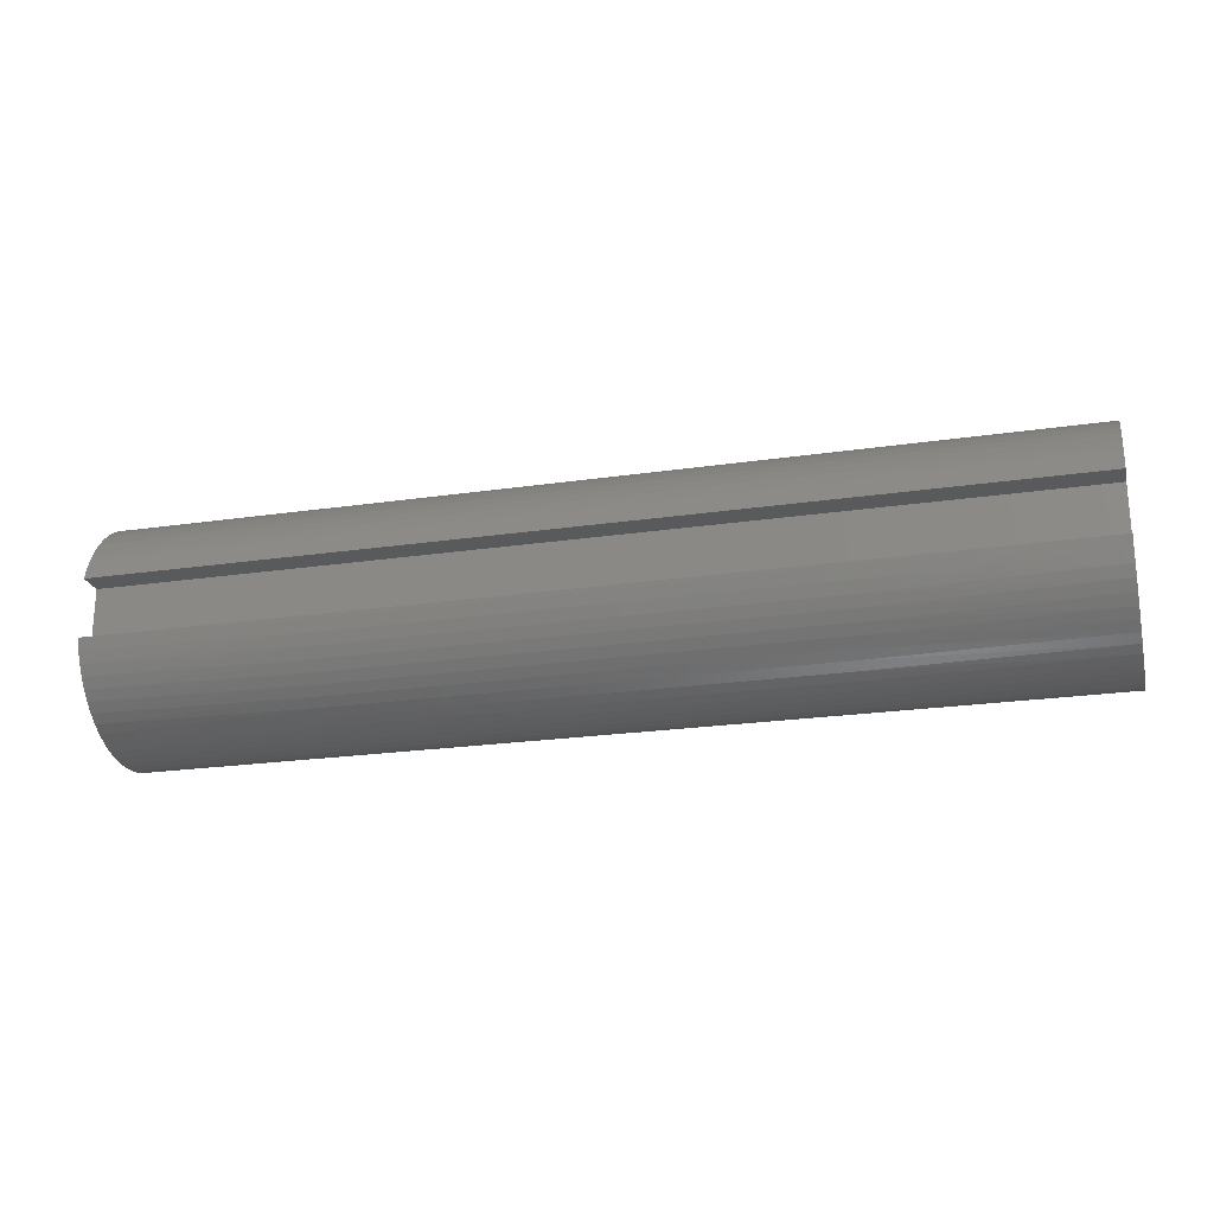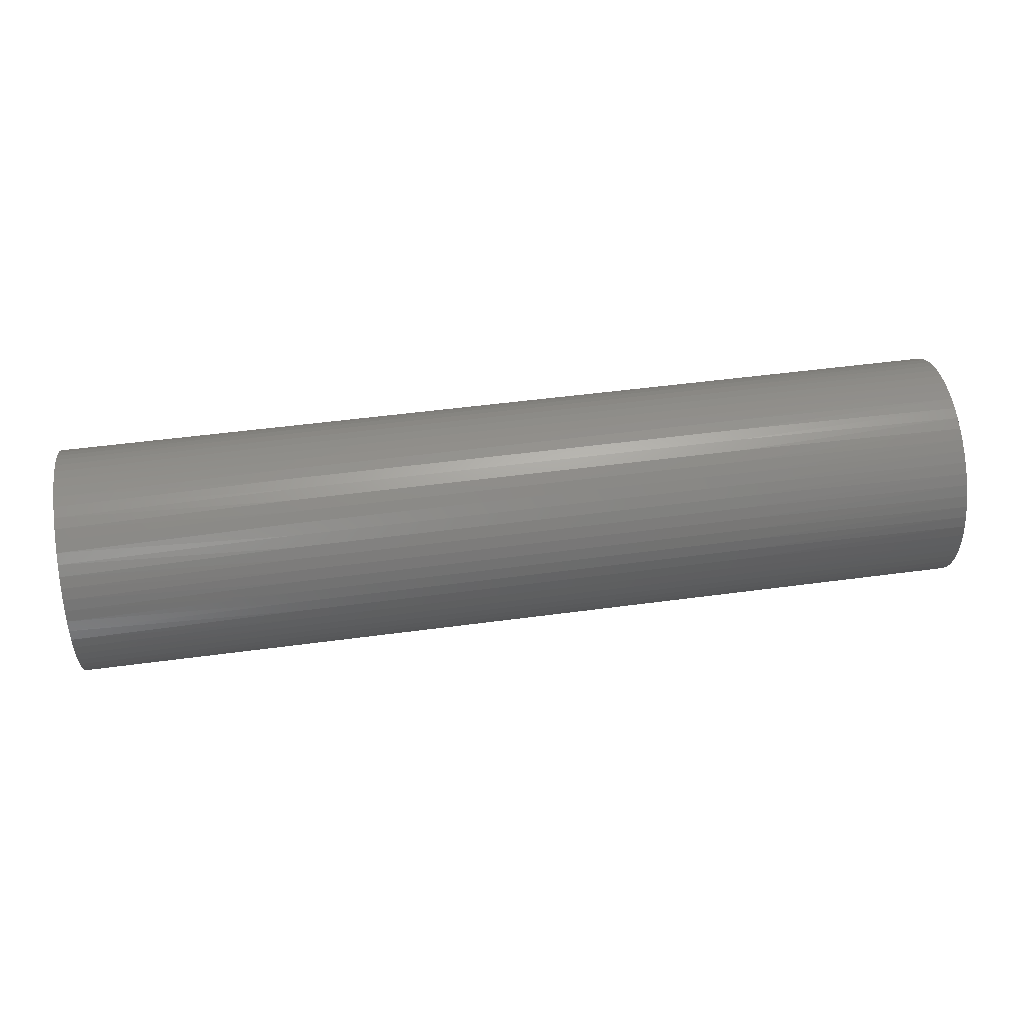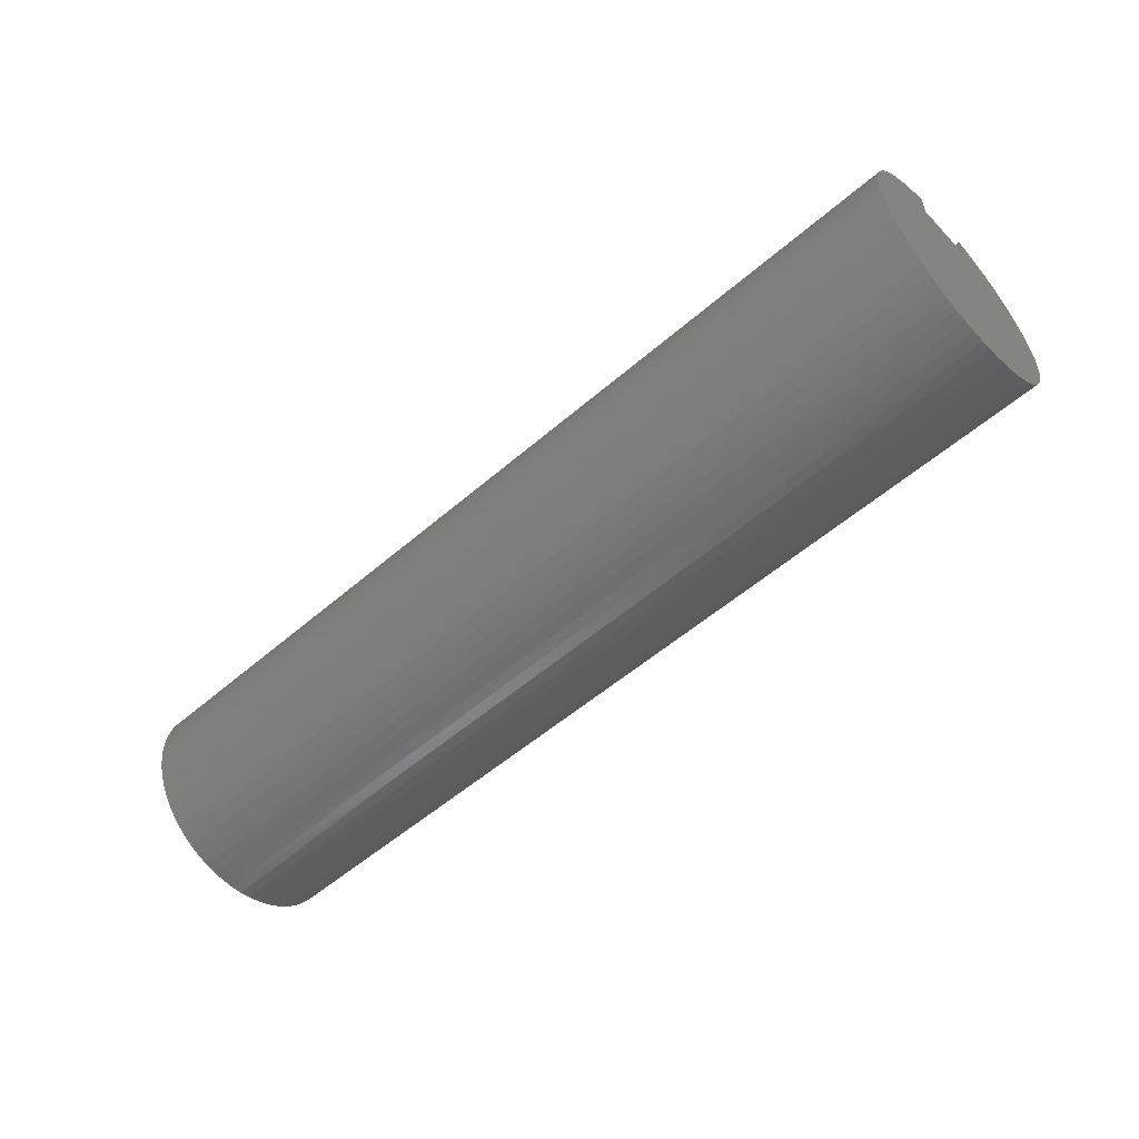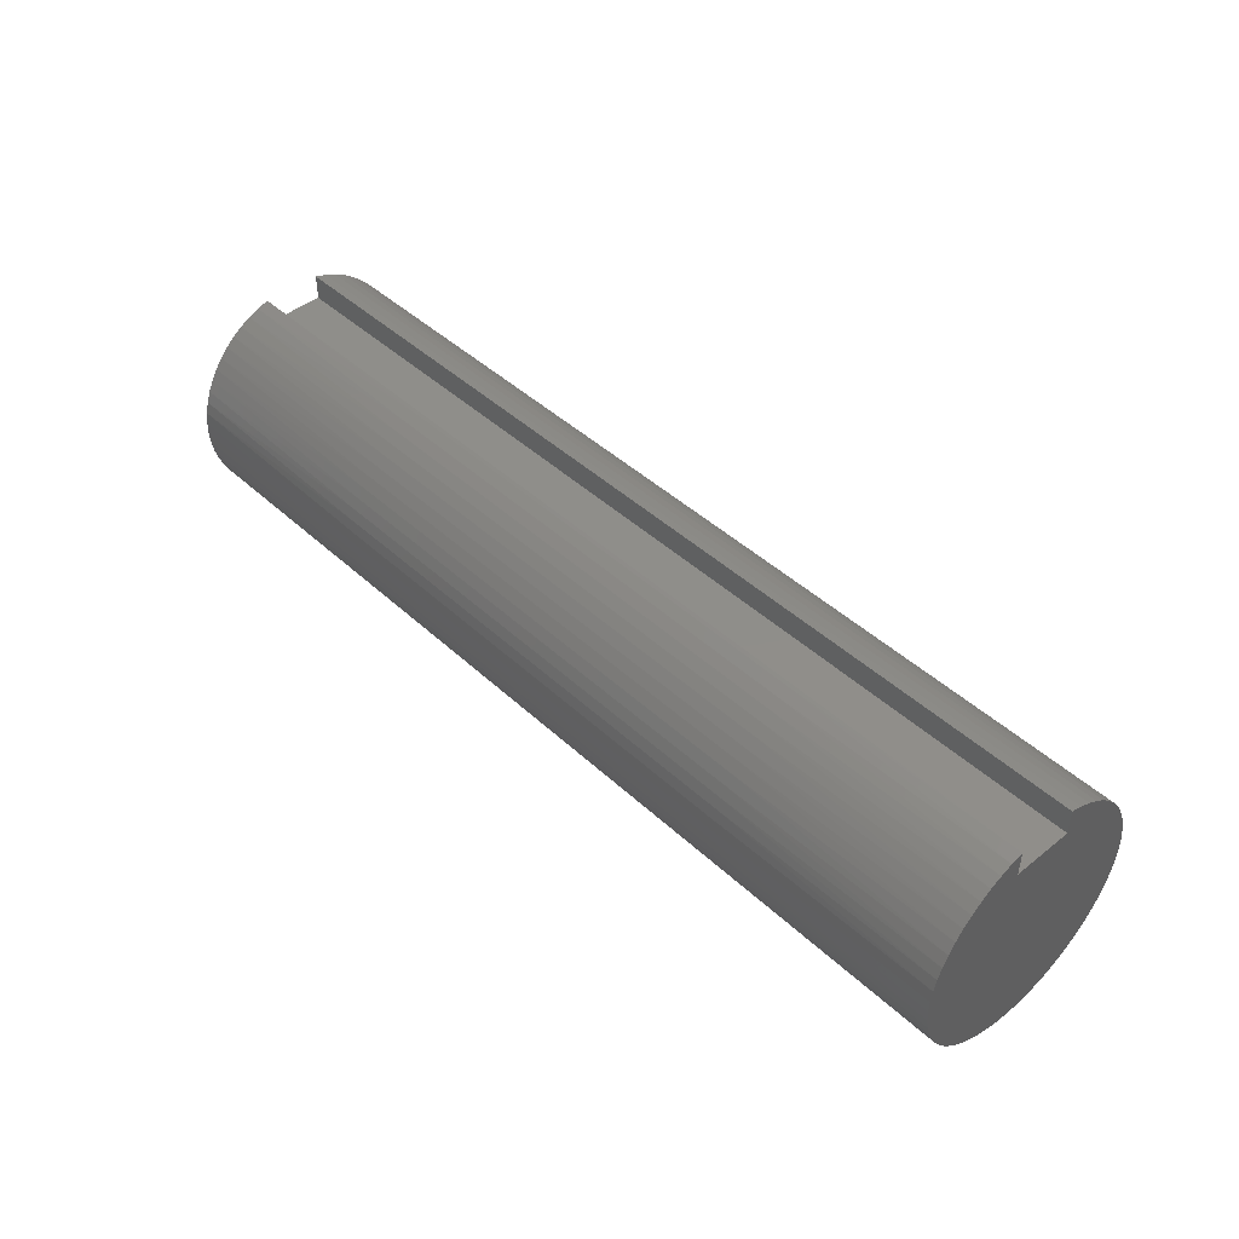
<metadata>
{"format":"stl","ext":"stl","renderer":"f3d","projection":"perspective","resolution":1024,"background":"white","views":[{"elev":-22.6,"azim":-165.9,"up":"+Z"},{"elev":48.5,"azim":-8.6,"up":"+Z"},{"elev":-54.5,"azim":42.5,"up":"+Y"},{"elev":44.6,"azim":-133.0,"up":"+Y"}]}
</metadata>
<code>
# stl→obj: 286 verts, 568 faces
v 0 0.5625 -0.1875
v 0 0.5625 0.1875
v 6 0.5625 -0.1875
v 6 0.5625 0.1875
v 0 0.7262 -0.1875
v 6 0.7262 -0.1875
v 0 0.703 0.2613
v 1.5 0.7084 0.2464
v 0 0.7262 0.1875
v 3 0.7084 0.2464
v 6 0.7262 0.1875
v 4.5 0.7084 0.2464
v 6 0.703 0.2613
v 4.5 0.6793 0.3179
v 6 0.6724 0.3323
v 4.5 0.643 0.3861
v 6 0.6346 0.3998
v 4.5 0.5999 0.4502
v 6 0.59 0.463
v 4.5 0.5504 0.5095
v 6 0.5392 0.5213
v 4.5 0.4951 0.5633
v 6 0.4826 0.5741
v 4.5 0.4346 0.6113
v 6 0.4209 0.6207
v 4.5 0.3694 0.6527
v 6 0.3548 0.6608
v 4.5 0.3003 0.6872
v 6 0.2848 0.6938
v 4.5 0.2281 0.7145
v 6 0.2118 0.7195
v 4.5 0.1534 0.7341
v 6 0.1366 0.7375
v 4.5 0.07712 0.746
v 6 0.05994 0.7476
v 4.5 -0 0.75
v 6 -0.01737 0.7498
v 4.5 -0.07712 0.746
v 6 -0.0945 0.744
v 4.5 -0.1534 0.7341
v 6 -0.1706 0.7303
v 4.5 -0.2281 0.7145
v 6 -0.2449 0.7089
v 4.5 -0.3003 0.6872
v 6 -0.3166 0.6799
v 4.5 -0.3694 0.6527
v 6 -0.385 0.6437
v 4.5 -0.4346 0.6113
v 6 -0.4492 0.6006
v 4.5 -0.4951 0.5633
v 6 -0.5087 0.5511
v 4.5 -0.5504 0.5095
v 6 -0.5628 0.4958
v 4.5 -0.5999 0.4502
v 6 -0.6108 0.4352
v 4.5 -0.643 0.3861
v 6 -0.6524 0.37
v 4.5 -0.6793 0.3179
v 6 -0.687 0.3008
v 4.5 -0.7084 0.2464
v 6 -0.7144 0.2285
v 4.5 -0.7299 0.1723
v 6 -0.7341 0.1537
v 4.5 -0.7438 0.0963
v 6 -0.746 0.07724
v 4.5 -0.7498 0.01931
v 6 -0.75 0
v 4.5 -0.7478 -0.05788
v 6 -0.746 -0.07724
v 4.5 -0.7378 -0.1345
v 6 -0.7341 -0.1537
v 4.5 -0.7201 -0.2096
v 6 -0.7144 -0.2285
v 4.5 -0.6947 -0.2825
v 6 -0.687 -0.3008
v 4.5 -0.662 -0.3525
v 6 -0.6524 -0.37
v 4.5 -0.6223 -0.4187
v 6 -0.6108 -0.4352
v 4.5 -0.5759 -0.4804
v 6 -0.5628 -0.4958
v 4.5 -0.5235 -0.5371
v 6 -0.5087 -0.5511
v 4.5 -0.4655 -0.5881
v 6 -0.4492 -0.6006
v 4.5 -0.4025 -0.6328
v 6 -0.385 -0.6437
v 4.5 -0.3353 -0.6709
v 6 -0.3166 -0.6799
v 4.5 -0.2646 -0.7018
v 6 -0.2449 -0.7089
v 4.5 -0.191 -0.7253
v 6 -0.1706 -0.7303
v 4.5 -0.1154 -0.7411
v 6 -0.0945 -0.744
v 4.5 -0.03861 -0.749
v 6 -0.01737 -0.7498
v 4.5 0.03861 -0.749
v 6 0.05994 -0.7476
v 4.5 0.1154 -0.7411
v 6 0.1366 -0.7375
v 4.5 0.191 -0.7253
v 6 0.2118 -0.7195
v 4.5 0.2646 -0.7018
v 6 0.2848 -0.6938
v 4.5 0.3353 -0.6709
v 6 0.3548 -0.6608
v 4.5 0.4025 -0.6328
v 6 0.4209 -0.6207
v 4.5 0.4655 -0.5881
v 6 0.4826 -0.5741
v 4.5 0.5235 -0.5371
v 6 0.5392 -0.5213
v 4.5 0.5759 -0.4804
v 6 0.59 -0.463
v 4.5 0.6223 -0.4187
v 6 0.6346 -0.3998
v 4.5 0.662 -0.3525
v 6 0.6724 -0.3323
v 4.5 0.6947 -0.2825
v 6 0.703 -0.2613
v 4.5 0.7201 -0.2096
v 3 0.7201 -0.2096
v 1.5 0.7201 -0.2096
v 0 0.703 -0.2613
v 1.5 0.6947 -0.2825
v 0 0.6724 -0.3323
v 1.5 0.662 -0.3525
v 0 0.6346 -0.3998
v 1.5 0.6223 -0.4187
v 0 0.59 -0.463
v 1.5 0.5759 -0.4804
v 0 0.5392 -0.5213
v 1.5 0.5235 -0.5371
v 0 0.4826 -0.5741
v 1.5 0.4655 -0.5881
v 0 0.4209 -0.6207
v 1.5 0.4025 -0.6328
v 0 0.3548 -0.6608
v 1.5 0.3353 -0.6709
v 0 0.2848 -0.6938
v 1.5 0.2646 -0.7018
v 0 0.2118 -0.7195
v 1.5 0.191 -0.7253
v 0 0.1366 -0.7375
v 1.5 0.1154 -0.7411
v 0 0.05994 -0.7476
v 1.5 0.03861 -0.749
v 0 -0.01737 -0.7498
v 1.5 -0.03861 -0.749
v 0 -0.0945 -0.744
v 1.5 -0.1154 -0.7411
v 0 -0.1706 -0.7303
v 1.5 -0.191 -0.7253
v 0 -0.2449 -0.7089
v 1.5 -0.2646 -0.7018
v 0 -0.3166 -0.6799
v 1.5 -0.3353 -0.6709
v 0 -0.385 -0.6437
v 1.5 -0.4025 -0.6328
v 0 -0.4492 -0.6006
v 1.5 -0.4655 -0.5881
v 0 -0.5087 -0.5511
v 1.5 -0.5235 -0.5371
v 0 -0.5628 -0.4958
v 1.5 -0.5759 -0.4804
v 0 -0.6108 -0.4352
v 1.5 -0.6223 -0.4187
v 0 -0.6524 -0.37
v 1.5 -0.662 -0.3525
v 0 -0.687 -0.3008
v 1.5 -0.6947 -0.2825
v 0 -0.7144 -0.2285
v 1.5 -0.7201 -0.2096
v 0 -0.7341 -0.1537
v 1.5 -0.7378 -0.1345
v 0 -0.746 -0.07724
v 1.5 -0.7478 -0.05788
v 0 -0.75 0
v 1.5 -0.7498 0.01931
v 0 -0.746 0.07724
v 1.5 -0.7438 0.0963
v 0 -0.7341 0.1537
v 1.5 -0.7299 0.1723
v 0 -0.7144 0.2285
v 1.5 -0.7084 0.2464
v 0 -0.687 0.3008
v 1.5 -0.6793 0.3179
v 0 -0.6524 0.37
v 1.5 -0.643 0.3861
v 0 -0.6108 0.4352
v 1.5 -0.5999 0.4502
v 0 -0.5628 0.4958
v 1.5 -0.5504 0.5095
v 0 -0.5087 0.5511
v 1.5 -0.4951 0.5633
v 0 -0.4492 0.6006
v 1.5 -0.4346 0.6113
v 0 -0.385 0.6437
v 1.5 -0.3694 0.6527
v 0 -0.3166 0.6799
v 1.5 -0.3003 0.6872
v 0 -0.2449 0.7089
v 1.5 -0.2281 0.7145
v 0 -0.1706 0.7303
v 1.5 -0.1534 0.7341
v 0 -0.0945 0.744
v 1.5 -0.07712 0.746
v 0 -0.01737 0.7498
v 1.5 0 0.75
v 0 0.05994 0.7476
v 1.5 0.07712 0.746
v 0 0.1366 0.7375
v 1.5 0.1534 0.7341
v 0 0.2118 0.7195
v 1.5 0.2281 0.7145
v 0 0.2848 0.6938
v 1.5 0.3003 0.6872
v 0 0.3548 0.6608
v 1.5 0.3694 0.6527
v 0 0.4209 0.6207
v 1.5 0.4346 0.6113
v 0 0.4826 0.5741
v 1.5 0.4951 0.5633
v 0 0.5392 0.5213
v 1.5 0.5504 0.5095
v 0 0.59 0.463
v 1.5 0.5999 0.4502
v 0 0.6346 0.3998
v 1.5 0.643 0.3861
v 0 0.6724 0.3323
v 1.5 0.6793 0.3179
v 3 0 0.75
v 3 0.07712 0.746
v 3 0.1534 0.7341
v 3 0.2281 0.7145
v 3 0.3003 0.6872
v 3 0.3694 0.6527
v 3 0.4346 0.6113
v 3 0.4951 0.5633
v 3 0.5504 0.5095
v 3 0.5999 0.4502
v 3 0.643 0.3861
v 3 0.6793 0.3179
v 3 -0.07712 0.746
v 3 -0.1534 0.7341
v 3 -0.2281 0.7145
v 3 -0.3003 0.6872
v 3 -0.3694 0.6527
v 3 -0.4346 0.6113
v 3 -0.4951 0.5633
v 3 -0.5504 0.5095
v 3 -0.5999 0.4502
v 3 -0.643 0.3861
v 3 -0.6793 0.3179
v 3 -0.7084 0.2464
v 3 -0.7299 0.1723
v 3 -0.7438 0.0963
v 3 -0.7498 0.01931
v 3 -0.7478 -0.05788
v 3 -0.7378 -0.1345
v 3 -0.7201 -0.2096
v 3 -0.6947 -0.2825
v 3 -0.662 -0.3525
v 3 -0.6223 -0.4187
v 3 -0.5759 -0.4804
v 3 -0.5235 -0.5371
v 3 -0.4655 -0.5881
v 3 -0.4025 -0.6328
v 3 -0.3353 -0.6709
v 3 -0.2646 -0.7018
v 3 -0.191 -0.7253
v 3 -0.1154 -0.7411
v 3 -0.03861 -0.749
v 3 0.03861 -0.749
v 3 0.1154 -0.7411
v 3 0.191 -0.7253
v 3 0.2646 -0.7018
v 3 0.3353 -0.6709
v 3 0.4025 -0.6328
v 3 0.4655 -0.5881
v 3 0.5235 -0.5371
v 3 0.5759 -0.4804
v 3 0.6223 -0.4187
v 3 0.662 -0.3525
v 3 0.6947 -0.2825
f 1 2 3
f 3 2 4
f 1 3 5
f 5 3 6
f 7 8 9
f 9 8 10
f 9 10 11
f 11 10 12
f 11 12 13
f 13 12 14
f 13 14 15
f 15 14 16
f 15 16 17
f 17 16 18
f 17 18 19
f 19 18 20
f 19 20 21
f 21 20 22
f 21 22 23
f 23 22 24
f 23 24 25
f 25 24 26
f 25 26 27
f 27 26 28
f 27 28 29
f 29 28 30
f 29 30 31
f 31 30 32
f 31 32 33
f 33 32 34
f 33 34 35
f 35 34 36
f 35 36 37
f 37 36 38
f 37 38 39
f 39 38 40
f 39 40 41
f 41 40 42
f 41 42 43
f 43 42 44
f 43 44 45
f 45 44 46
f 45 46 47
f 47 46 48
f 47 48 49
f 49 48 50
f 49 50 51
f 51 50 52
f 51 52 53
f 53 52 54
f 53 54 55
f 55 54 56
f 55 56 57
f 57 56 58
f 57 58 59
f 59 58 60
f 59 60 61
f 61 60 62
f 61 62 63
f 63 62 64
f 63 64 65
f 65 64 66
f 65 66 67
f 67 66 68
f 67 68 69
f 69 68 70
f 69 70 71
f 71 70 72
f 71 72 73
f 73 72 74
f 73 74 75
f 75 74 76
f 75 76 77
f 77 76 78
f 77 78 79
f 79 78 80
f 79 80 81
f 81 80 82
f 81 82 83
f 83 82 84
f 83 84 85
f 85 84 86
f 85 86 87
f 87 86 88
f 87 88 89
f 89 88 90
f 89 90 91
f 91 90 92
f 91 92 93
f 93 92 94
f 93 94 95
f 95 94 96
f 95 96 97
f 97 96 98
f 97 98 99
f 99 98 100
f 99 100 101
f 101 100 102
f 101 102 103
f 103 102 104
f 103 104 105
f 105 104 106
f 105 106 107
f 107 106 108
f 107 108 109
f 109 108 110
f 109 110 111
f 111 110 112
f 111 112 113
f 113 112 114
f 113 114 115
f 115 114 116
f 115 116 117
f 117 116 118
f 117 118 119
f 119 118 120
f 119 120 121
f 121 120 122
f 121 122 6
f 6 122 123
f 6 123 5
f 5 123 124
f 5 124 125
f 125 124 126
f 125 126 127
f 127 126 128
f 127 128 129
f 129 128 130
f 129 130 131
f 131 130 132
f 131 132 133
f 133 132 134
f 133 134 135
f 135 134 136
f 135 136 137
f 137 136 138
f 137 138 139
f 139 138 140
f 139 140 141
f 141 140 142
f 141 142 143
f 143 142 144
f 143 144 145
f 145 144 146
f 145 146 147
f 147 146 148
f 147 148 149
f 149 148 150
f 149 150 151
f 151 150 152
f 151 152 153
f 153 152 154
f 153 154 155
f 155 154 156
f 155 156 157
f 157 156 158
f 157 158 159
f 159 158 160
f 159 160 161
f 161 160 162
f 161 162 163
f 163 162 164
f 163 164 165
f 165 164 166
f 165 166 167
f 167 166 168
f 167 168 169
f 169 168 170
f 169 170 171
f 171 170 172
f 171 172 173
f 173 172 174
f 173 174 175
f 175 174 176
f 175 176 177
f 177 176 178
f 177 178 179
f 179 178 180
f 179 180 181
f 181 180 182
f 181 182 183
f 183 182 184
f 183 184 185
f 185 184 186
f 185 186 187
f 187 186 188
f 187 188 189
f 189 188 190
f 189 190 191
f 191 190 192
f 191 192 193
f 193 192 194
f 193 194 195
f 195 194 196
f 195 196 197
f 197 196 198
f 197 198 199
f 199 198 200
f 199 200 201
f 201 200 202
f 201 202 203
f 203 202 204
f 203 204 205
f 205 204 206
f 205 206 207
f 207 206 208
f 207 208 209
f 209 208 210
f 209 210 211
f 211 210 212
f 211 212 213
f 213 212 214
f 213 214 215
f 215 214 216
f 215 216 217
f 217 216 218
f 217 218 219
f 219 218 220
f 219 220 221
f 221 220 222
f 221 222 223
f 223 222 224
f 223 224 225
f 225 224 226
f 225 226 227
f 227 226 228
f 227 228 229
f 229 228 230
f 229 230 231
f 231 230 232
f 231 232 7
f 7 232 8
f 210 233 212
f 212 233 234
f 212 234 214
f 214 234 235
f 214 235 216
f 216 235 236
f 216 236 218
f 218 236 237
f 218 237 220
f 220 237 238
f 220 238 222
f 222 238 239
f 222 239 224
f 224 239 240
f 224 240 226
f 226 240 241
f 226 241 228
f 228 241 242
f 228 242 230
f 230 242 243
f 230 243 232
f 232 243 244
f 232 244 8
f 8 244 10
f 233 36 234
f 234 36 34
f 234 34 235
f 235 34 32
f 235 32 236
f 236 32 30
f 236 30 237
f 237 30 28
f 237 28 238
f 238 28 26
f 238 26 239
f 239 26 24
f 239 24 240
f 240 24 22
f 240 22 241
f 241 22 20
f 241 20 242
f 242 20 18
f 242 18 243
f 243 18 16
f 243 16 244
f 244 16 14
f 244 14 10
f 10 14 12
f 233 210 245
f 245 210 208
f 245 208 246
f 246 208 206
f 246 206 247
f 247 206 204
f 247 204 248
f 248 204 202
f 248 202 249
f 249 202 200
f 249 200 250
f 250 200 198
f 250 198 251
f 251 198 196
f 251 196 252
f 252 196 194
f 252 194 253
f 253 194 192
f 253 192 254
f 254 192 190
f 254 190 255
f 255 190 188
f 255 188 256
f 256 188 186
f 256 186 257
f 257 186 184
f 257 184 258
f 258 184 182
f 258 182 259
f 259 182 180
f 259 180 260
f 260 180 178
f 260 178 261
f 261 178 176
f 261 176 262
f 262 176 174
f 262 174 263
f 263 174 172
f 263 172 264
f 264 172 170
f 264 170 265
f 265 170 168
f 265 168 266
f 266 168 166
f 266 166 267
f 267 166 164
f 267 164 268
f 268 164 162
f 268 162 269
f 269 162 160
f 269 160 270
f 270 160 158
f 270 158 271
f 271 158 156
f 271 156 272
f 272 156 154
f 272 154 273
f 273 154 152
f 273 152 274
f 274 152 150
f 274 150 275
f 275 150 148
f 275 148 276
f 276 148 146
f 276 146 277
f 277 146 144
f 277 144 278
f 278 144 142
f 278 142 279
f 279 142 140
f 279 140 280
f 280 140 138
f 280 138 281
f 281 138 136
f 281 136 282
f 282 136 134
f 282 134 283
f 283 134 132
f 283 132 284
f 284 132 130
f 284 130 285
f 285 130 128
f 285 128 286
f 286 128 126
f 286 126 123
f 123 126 124
f 36 233 38
f 38 233 245
f 38 245 40
f 40 245 246
f 40 246 42
f 42 246 247
f 42 247 44
f 44 247 248
f 44 248 46
f 46 248 249
f 46 249 48
f 48 249 250
f 48 250 50
f 50 250 251
f 50 251 52
f 52 251 252
f 52 252 54
f 54 252 253
f 54 253 56
f 56 253 254
f 56 254 58
f 58 254 255
f 58 255 60
f 60 255 256
f 60 256 62
f 62 256 257
f 62 257 64
f 64 257 258
f 64 258 66
f 66 258 259
f 66 259 68
f 68 259 260
f 68 260 70
f 70 260 261
f 70 261 72
f 72 261 262
f 72 262 74
f 74 262 263
f 74 263 76
f 76 263 264
f 76 264 78
f 78 264 265
f 78 265 80
f 80 265 266
f 80 266 82
f 82 266 267
f 82 267 84
f 84 267 268
f 84 268 86
f 86 268 269
f 86 269 88
f 88 269 270
f 88 270 90
f 90 270 271
f 90 271 92
f 92 271 272
f 92 272 94
f 94 272 273
f 94 273 96
f 96 273 274
f 96 274 98
f 98 274 275
f 98 275 100
f 100 275 276
f 100 276 102
f 102 276 277
f 102 277 104
f 104 277 278
f 104 278 106
f 106 278 279
f 106 279 108
f 108 279 280
f 108 280 110
f 110 280 281
f 110 281 112
f 112 281 282
f 112 282 114
f 114 282 283
f 114 283 116
f 116 283 284
f 116 284 118
f 118 284 285
f 118 285 120
f 120 285 286
f 120 286 122
f 122 286 123
f 9 11 2
f 2 11 4
f 11 13 4
f 4 13 15
f 4 15 17
f 17 19 4
f 4 19 21
f 4 21 23
f 23 25 4
f 4 25 27
f 4 27 29
f 29 31 4
f 4 31 33
f 4 33 35
f 35 37 4
f 4 37 39
f 4 39 41
f 41 43 4
f 4 43 45
f 4 45 89
f 89 45 87
f 87 45 47
f 87 47 85
f 85 47 49
f 85 49 83
f 83 49 51
f 83 51 81
f 81 51 53
f 81 53 79
f 79 53 55
f 79 55 77
f 77 55 57
f 77 57 75
f 75 57 59
f 75 59 73
f 73 59 61
f 73 61 71
f 71 61 63
f 71 63 69
f 69 63 65
f 69 65 67
f 4 89 3
f 3 89 91
f 3 91 93
f 93 95 3
f 3 95 97
f 3 97 99
f 99 101 3
f 3 101 103
f 3 103 105
f 105 107 3
f 3 107 109
f 3 109 111
f 111 113 3
f 3 113 115
f 3 115 117
f 117 119 3
f 3 119 121
f 3 121 6
f 9 2 7
f 7 2 231
f 231 2 229
f 229 2 227
f 227 2 225
f 225 2 223
f 223 2 221
f 221 2 219
f 219 2 217
f 217 2 215
f 215 2 213
f 213 2 211
f 211 2 209
f 209 2 207
f 207 2 205
f 205 2 203
f 203 2 201
f 201 2 1
f 201 1 157
f 157 1 155
f 155 1 153
f 153 1 151
f 151 1 149
f 149 1 147
f 147 1 145
f 145 1 143
f 143 1 141
f 141 1 139
f 139 1 137
f 137 1 135
f 135 1 133
f 133 1 131
f 131 1 129
f 129 1 127
f 127 1 125
f 125 1 5
f 201 157 199
f 199 157 159
f 199 159 197
f 197 159 161
f 197 161 195
f 195 161 163
f 195 163 193
f 193 163 165
f 193 165 191
f 191 165 167
f 191 167 189
f 189 167 169
f 189 169 187
f 187 169 171
f 187 171 185
f 185 171 173
f 185 173 183
f 183 173 175
f 183 175 181
f 181 175 177
f 181 177 179

</code>
